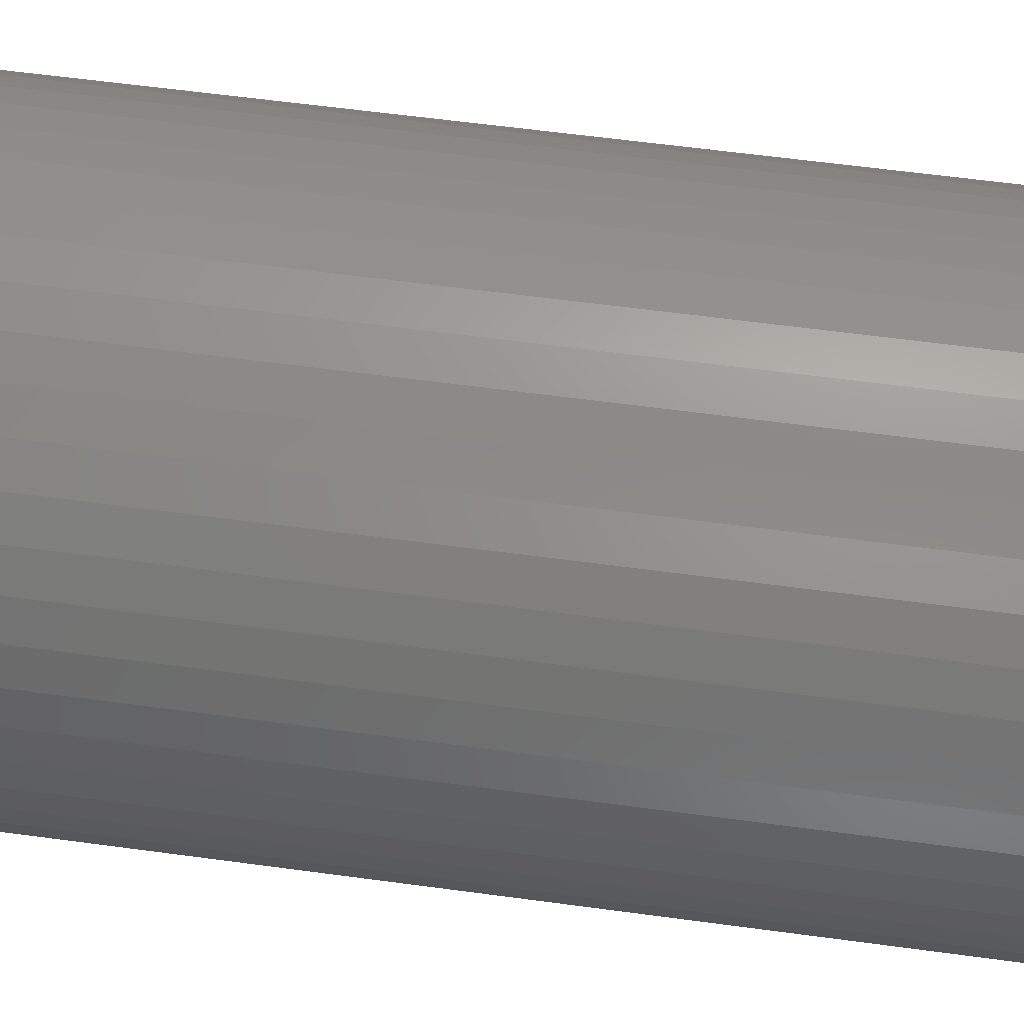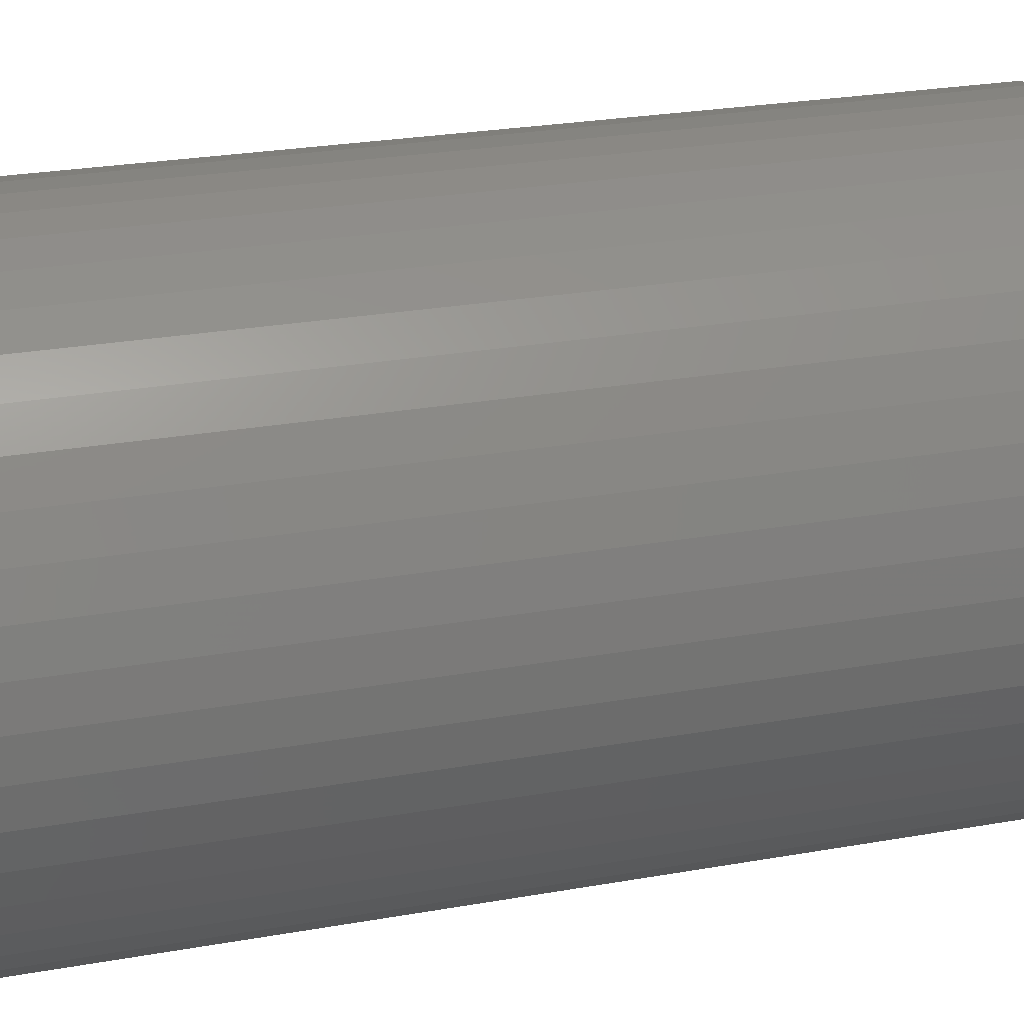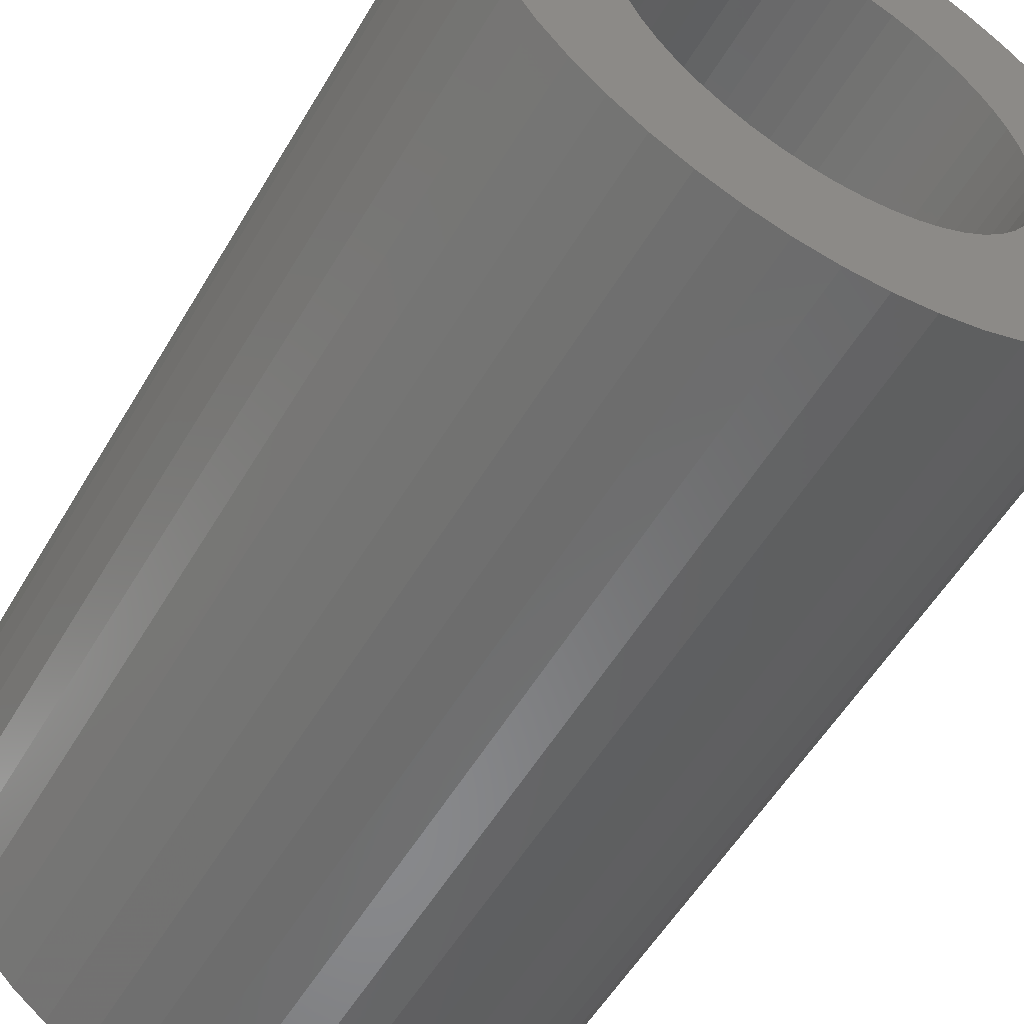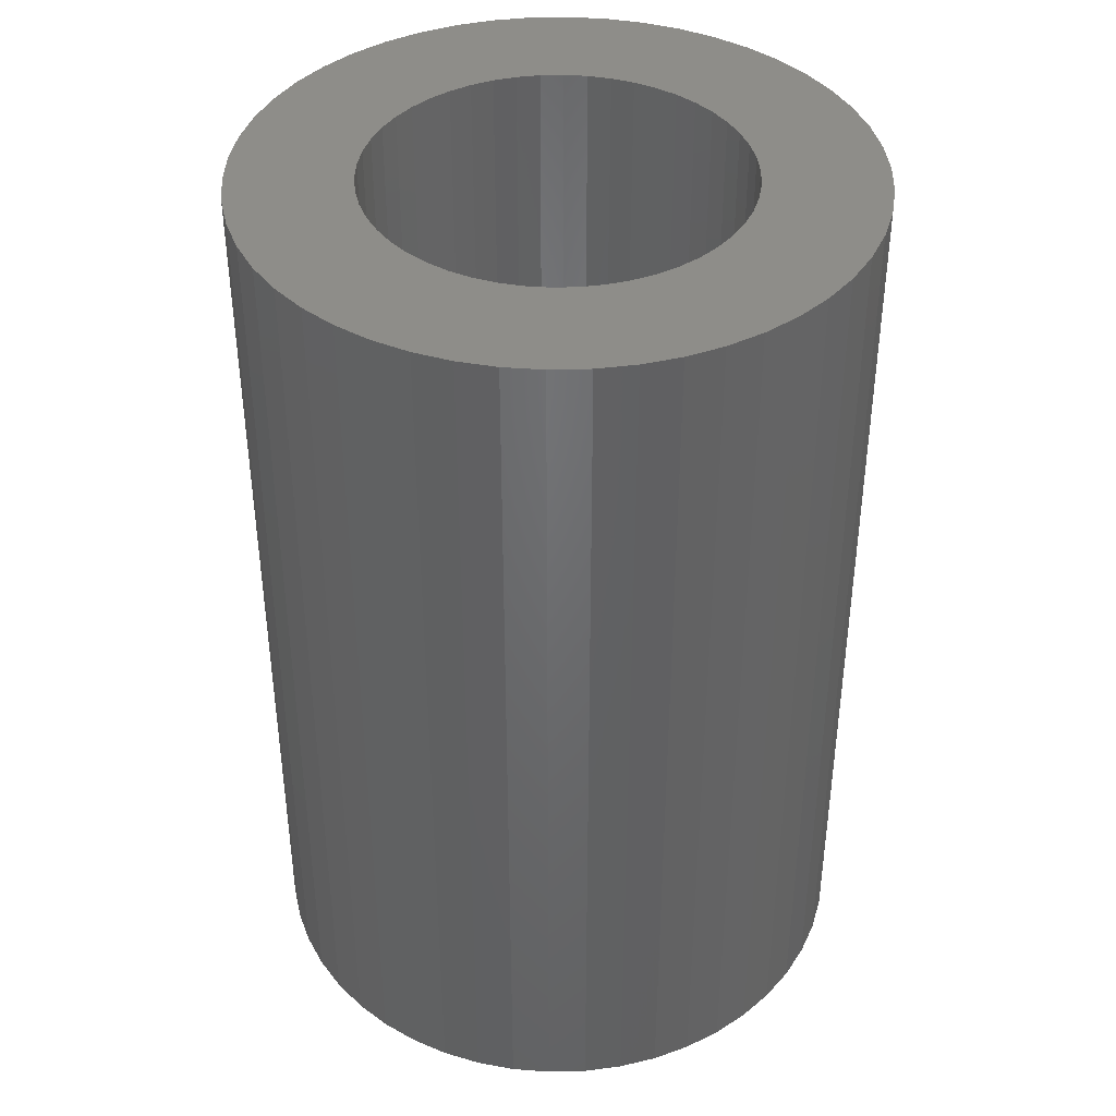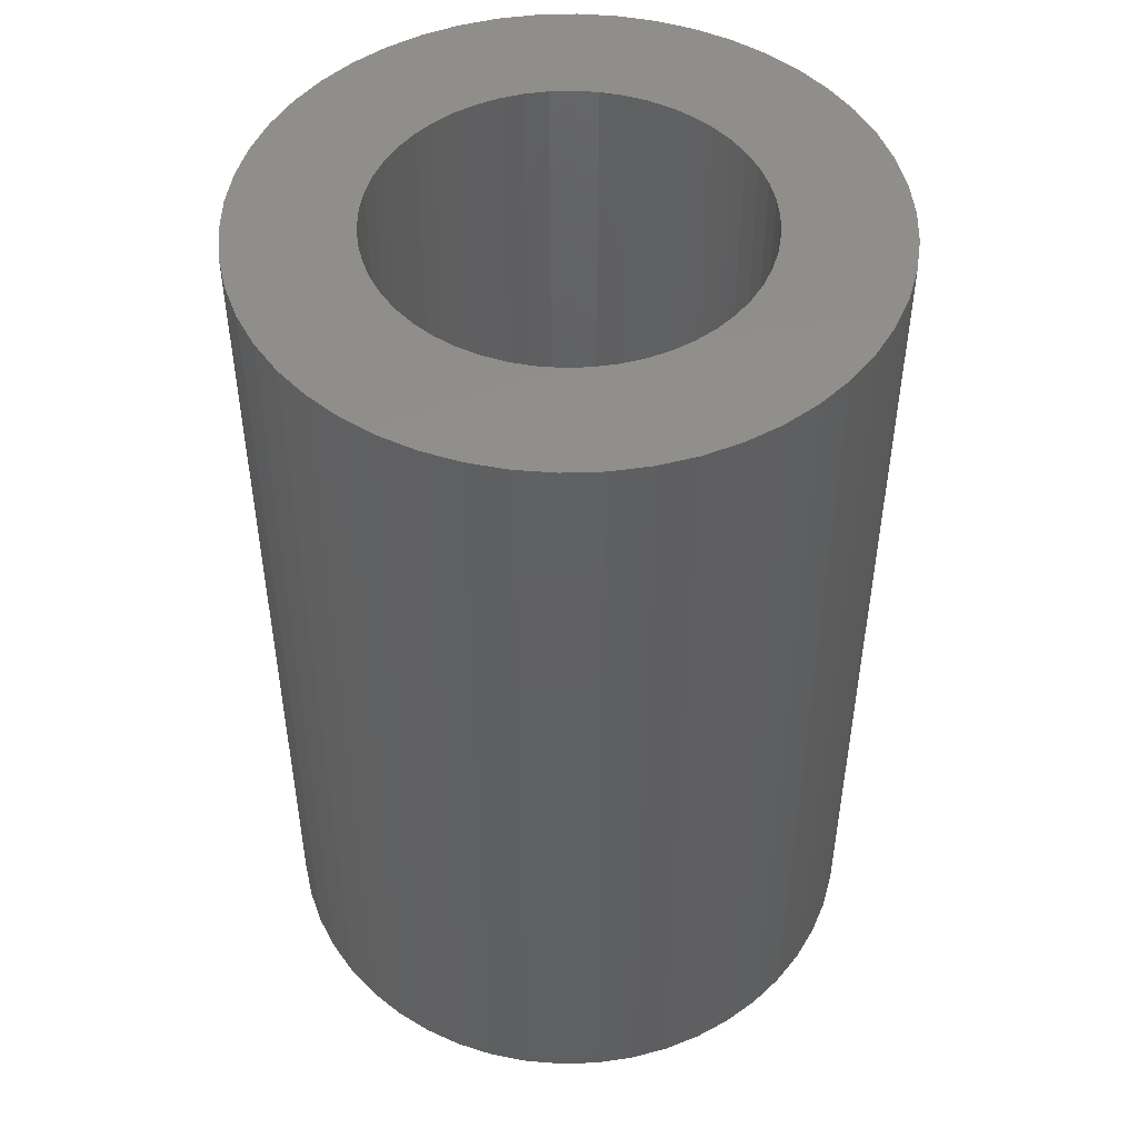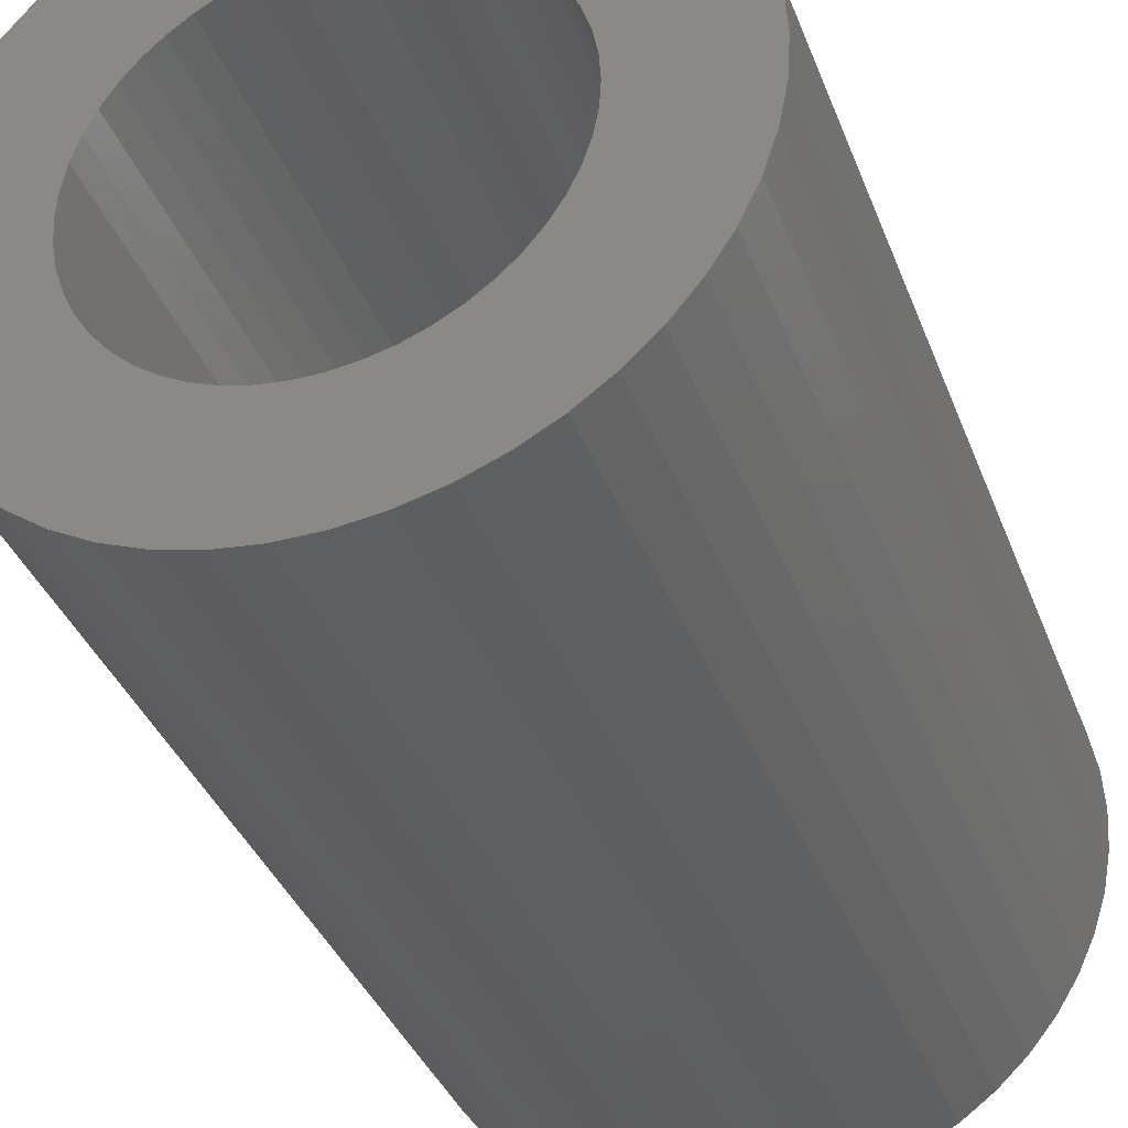
<metadata>
{"format":"stl","ext":"stl","renderer":"f3d","projection":"perspective","resolution":1024,"background":"white","views":[{"elev":62.8,"azim":97.7,"up":"+Y"},{"elev":27.2,"azim":-105.2,"up":"+Y"},{"elev":-55.1,"azim":-30.1,"up":"+Y"},{"elev":40.2,"azim":-109.8,"up":"+Z"},{"elev":48.4,"azim":69.9,"up":"+Z"},{"elev":-36.9,"azim":19.4,"up":"+Y"}]}
</metadata>
<code>
# stl→obj: 200 verts, 400 faces
v 7 0 10.5
v 6.945 0.8773 -10.5
v 6.945 0.8773 10.5
v 7 0 -10.5
v -7 0 -10.5
v -6.945 0.8773 10.5
v -6.945 0.8773 -10.5
v -7 0 10.5
v 0.4395 6.986 -10.5
v -0.4395 6.986 10.5
v 0.4395 6.986 10.5
v -0.4395 6.986 -10.5
v -0.4395 -6.986 -10.5
v 0.4395 -6.986 10.5
v -0.4395 -6.986 10.5
v 0.4395 -6.986 -10.5
v 4.462 -5.394 -10.5
v 5.103 -4.792 10.5
v 4.462 -5.394 10.5
v 5.103 -4.792 -10.5
v 5.103 4.792 -10.5
v 4.462 5.394 10.5
v 5.103 4.792 10.5
v 4.462 5.394 -10.5
v -4.462 5.394 -10.5
v -5.103 4.792 10.5
v -4.462 5.394 10.5
v -5.103 4.792 -10.5
v -2.163 6.657 -10.5
v -2.98 6.334 10.5
v -2.163 6.657 10.5
v -2.98 6.334 -10.5
v 6.508 2.577 10.5
v 6.134 3.372 -10.5
v 6.134 3.372 10.5
v 6.508 2.577 -10.5
v 6.78 1.741 -10.5
v 6.78 1.741 10.5
v 2.98 6.334 -10.5
v 2.163 6.657 10.5
v 2.98 6.334 10.5
v 2.163 6.657 -10.5
v 3.751 5.91 -10.5
v 3.751 5.91 10.5
v -6.508 2.577 -10.5
v -6.134 3.372 10.5
v -6.134 3.372 -10.5
v -6.508 2.577 10.5
v -5.663 4.114 10.5
v -5.663 4.114 -10.5
v -6.78 1.741 -10.5
v -6.78 1.741 10.5
v -3.751 5.91 -10.5
v -3.751 5.91 10.5
v -1.312 6.876 -10.5
v -1.312 6.876 10.5
v 5.663 4.114 10.5
v 5.663 4.114 -10.5
v 1.312 6.876 10.5
v 1.312 6.876 -10.5
v 4.25 0 10.5
v 4.216 0.5327 10.5
v 6.945 -0.8773 10.5
v 4.116 1.057 10.5
v 4.216 -0.5327 10.5
v 3.952 1.565 10.5
v 6.78 -1.741 10.5
v 3.724 2.047 10.5
v 4.116 -1.057 10.5
v 3.438 2.498 10.5
v 6.508 -2.577 10.5
v 3.098 2.909 10.5
v 3.952 -1.565 10.5
v 6.134 -3.372 10.5
v 2.709 3.275 10.5
v 2.277 3.588 10.5
v 1.81 3.846 10.5
v 1.313 4.042 10.5
v 0.7964 4.175 10.5
v 0.2669 4.242 10.5
v -0.2669 4.242 10.5
v -0.7964 4.175 10.5
v -1.313 4.042 10.5
v -1.81 3.846 10.5
v -2.277 3.588 10.5
v -2.709 3.275 10.5
v -3.098 2.909 10.5
v -3.438 2.498 10.5
v -3.724 2.047 10.5
v -3.952 1.565 10.5
v 3.724 -2.047 10.5
v 5.663 -4.114 10.5
v 3.438 -2.498 10.5
v 3.098 -2.909 10.5
v 2.709 -3.275 10.5
v 3.751 -5.91 10.5
v 2.277 -3.588 10.5
v 2.98 -6.334 10.5
v 1.81 -3.846 10.5
v 2.163 -6.657 10.5
v 1.313 -4.042 10.5
v 1.312 -6.876 10.5
v 0.7964 -4.175 10.5
v 0.2669 -4.242 10.5
v -0.2669 -4.242 10.5
v -0.7964 -4.175 10.5
v -1.312 -6.876 10.5
v -1.313 -4.042 10.5
v -2.163 -6.657 10.5
v -1.81 -3.846 10.5
v -2.98 -6.334 10.5
v -2.277 -3.588 10.5
v -3.751 -5.91 10.5
v -2.709 -3.275 10.5
v -4.462 -5.394 10.5
v -3.098 -2.909 10.5
v -5.103 -4.792 10.5
v -3.438 -2.498 10.5
v -5.663 -4.114 10.5
v -3.724 -2.047 10.5
v -6.134 -3.372 10.5
v -3.952 -1.565 10.5
v -6.508 -2.577 10.5
v -4.116 -1.057 10.5
v -6.78 -1.741 10.5
v -4.216 -0.5327 10.5
v -6.945 -0.8773 10.5
v -4.25 0 10.5
v -4.116 1.057 10.5
v -4.216 0.5327 10.5
v 6.945 -0.8773 -10.5
v 6.508 -2.577 -10.5
v 6.134 -3.372 -10.5
v -5.663 -4.114 -10.5
v -6.134 -3.372 -10.5
v -6.508 -2.577 -10.5
v 4.25 0 -10.5
v 4.216 -0.5327 -10.5
v 6.78 -1.741 -10.5
v 4.116 -1.057 -10.5
v 4.216 0.5327 -10.5
v 3.952 -1.565 -10.5
v 3.724 -2.047 -10.5
v 5.663 -4.114 -10.5
v 4.116 1.057 -10.5
v 3.438 -2.498 -10.5
v 3.098 -2.909 -10.5
v 3.952 1.565 -10.5
v 2.709 -3.275 -10.5
v 3.751 -5.91 -10.5
v 2.277 -3.588 -10.5
v 2.98 -6.334 -10.5
v 1.81 -3.846 -10.5
v 2.163 -6.657 -10.5
v 1.313 -4.042 -10.5
v 1.312 -6.876 -10.5
v 0.7964 -4.175 -10.5
v 0.2669 -4.242 -10.5
v -0.2669 -4.242 -10.5
v -0.7964 -4.175 -10.5
v -1.312 -6.876 -10.5
v -1.313 -4.042 -10.5
v -2.163 -6.657 -10.5
v -1.81 -3.846 -10.5
v -2.98 -6.334 -10.5
v -2.277 -3.588 -10.5
v -3.751 -5.91 -10.5
v -2.709 -3.275 -10.5
v -4.462 -5.394 -10.5
v -3.098 -2.909 -10.5
v -5.103 -4.792 -10.5
v -3.438 -2.498 -10.5
v -3.724 -2.047 -10.5
v -3.952 -1.565 -10.5
v 3.724 2.047 -10.5
v 3.438 2.498 -10.5
v 3.098 2.909 -10.5
v 2.709 3.275 -10.5
v 2.277 3.588 -10.5
v 1.81 3.846 -10.5
v 1.313 4.042 -10.5
v 0.7964 4.175 -10.5
v 0.2669 4.242 -10.5
v -0.2669 4.242 -10.5
v -0.7964 4.175 -10.5
v -1.313 4.042 -10.5
v -1.81 3.846 -10.5
v -2.277 3.588 -10.5
v -2.709 3.275 -10.5
v -3.098 2.909 -10.5
v -3.438 2.498 -10.5
v -3.724 2.047 -10.5
v -3.952 1.565 -10.5
v -4.116 1.057 -10.5
v -4.216 0.5327 -10.5
v -4.25 0 -10.5
v -4.116 -1.057 -10.5
v -6.78 -1.741 -10.5
v -4.216 -0.5327 -10.5
v -6.945 -0.8773 -10.5
f 1 2 3
f 2 1 4
f 5 6 7
f 6 5 8
f 9 10 11
f 10 9 12
f 13 14 15
f 14 13 16
f 17 18 19
f 18 17 20
f 21 22 23
f 22 21 24
f 25 26 27
f 26 25 28
f 29 30 31
f 30 29 32
f 33 34 35
f 34 33 36
f 3 37 38
f 37 3 2
f 39 40 41
f 40 39 42
f 43 41 44
f 41 43 39
f 45 46 47
f 46 45 48
f 47 49 50
f 49 47 46
f 51 48 45
f 48 51 52
f 53 27 54
f 27 53 25
f 55 31 56
f 31 55 29
f 38 36 33
f 36 38 37
f 57 21 23
f 21 57 58
f 35 58 57
f 58 35 34
f 42 59 40
f 59 42 60
f 60 11 59
f 11 60 9
f 24 44 22
f 44 24 43
f 50 26 28
f 26 50 49
f 7 52 51
f 52 7 6
f 61 1 3
f 62 3 38
f 1 61 63
f 64 38 33
f 65 63 61
f 66 33 35
f 63 65 67
f 68 35 57
f 69 67 65
f 70 57 23
f 67 69 71
f 72 23 22
f 73 71 69
f 71 73 74
f 3 62 61
f 38 64 62
f 33 66 64
f 75 22 44
f 35 68 66
f 57 70 68
f 23 72 70
f 76 44 41
f 22 75 72
f 44 76 75
f 77 41 40
f 41 77 76
f 40 78 77
f 59 78 40
f 59 79 78
f 11 79 59
f 11 80 79
f 11 81 80
f 10 81 11
f 10 82 81
f 56 82 10
f 56 83 82
f 31 83 56
f 83 31 84
f 30 84 31
f 84 30 85
f 54 85 30
f 85 54 86
f 27 86 54
f 86 27 87
f 26 87 27
f 87 26 88
f 49 88 26
f 88 49 89
f 89 46 90
f 46 89 49
f 91 74 73
f 74 91 92
f 93 92 91
f 92 93 18
f 94 18 93
f 18 94 19
f 95 19 94
f 19 95 96
f 97 96 95
f 96 97 98
f 99 98 97
f 98 99 100
f 101 100 99
f 101 102 100
f 103 102 101
f 103 14 102
f 104 14 103
f 105 14 104
f 105 15 14
f 106 15 105
f 106 107 15
f 108 107 106
f 109 108 110
f 108 109 107
f 111 110 112
f 113 112 114
f 110 111 109
f 115 114 116
f 117 116 118
f 119 118 120
f 112 113 111
f 121 120 122
f 123 122 124
f 125 124 126
f 114 115 113
f 127 126 128
f 48 90 46
f 90 48 129
f 116 117 115
f 52 129 48
f 118 119 117
f 129 52 130
f 120 121 119
f 6 130 52
f 122 123 121
f 130 6 128
f 124 125 123
f 8 128 6
f 126 127 125
f 128 8 127
f 32 54 30
f 54 32 53
f 12 56 10
f 56 12 55
f 63 4 1
f 4 63 131
f 74 132 71
f 132 74 133
f 134 121 135
f 121 134 119
f 135 123 136
f 123 135 121
f 137 4 131
f 138 131 139
f 4 137 2
f 140 139 132
f 141 2 137
f 142 132 133
f 2 141 37
f 143 133 144
f 145 37 141
f 146 144 20
f 37 145 36
f 147 20 17
f 148 36 145
f 36 148 34
f 131 138 137
f 139 140 138
f 132 142 140
f 149 17 150
f 133 143 142
f 144 146 143
f 20 147 146
f 151 150 152
f 17 149 147
f 150 151 149
f 153 152 154
f 152 153 151
f 154 155 153
f 156 155 154
f 156 157 155
f 16 157 156
f 16 158 157
f 16 159 158
f 13 159 16
f 13 160 159
f 161 160 13
f 161 162 160
f 163 162 161
f 162 163 164
f 165 164 163
f 164 165 166
f 167 166 165
f 166 167 168
f 169 168 167
f 168 169 170
f 171 170 169
f 170 171 172
f 134 172 171
f 172 134 173
f 173 135 174
f 135 173 134
f 175 34 148
f 34 175 58
f 176 58 175
f 58 176 21
f 177 21 176
f 21 177 24
f 178 24 177
f 24 178 43
f 179 43 178
f 43 179 39
f 180 39 179
f 39 180 42
f 181 42 180
f 181 60 42
f 182 60 181
f 182 9 60
f 183 9 182
f 184 9 183
f 184 12 9
f 185 12 184
f 185 55 12
f 186 55 185
f 29 186 187
f 186 29 55
f 32 187 188
f 53 188 189
f 187 32 29
f 25 189 190
f 28 190 191
f 50 191 192
f 188 53 32
f 47 192 193
f 45 193 194
f 51 194 195
f 189 25 53
f 7 195 196
f 136 174 135
f 174 136 197
f 190 28 25
f 198 197 136
f 191 50 28
f 197 198 199
f 192 47 50
f 200 199 198
f 193 45 47
f 199 200 196
f 194 51 45
f 5 196 200
f 195 7 51
f 196 5 7
f 150 19 96
f 19 150 17
f 154 98 100
f 98 154 152
f 165 109 111
f 109 165 163
f 136 125 198
f 125 136 123
f 152 96 98
f 96 152 150
f 156 100 102
f 100 156 154
f 16 102 14
f 102 16 156
f 71 139 67
f 139 71 132
f 67 131 63
f 131 67 139
f 92 133 74
f 133 92 144
f 18 144 92
f 144 18 20
f 161 15 107
f 15 161 13
f 163 107 109
f 107 163 161
f 171 119 134
f 119 171 117
f 198 127 200
f 127 198 125
f 200 8 5
f 8 200 127
f 167 111 113
f 111 167 165
f 169 113 115
f 113 169 167
f 171 115 117
f 115 171 169
f 137 62 141
f 62 137 61
f 128 195 130
f 195 128 196
f 184 80 81
f 80 184 183
f 158 105 104
f 105 158 159
f 178 72 75
f 72 178 177
f 190 86 87
f 86 190 189
f 187 83 84
f 83 187 186
f 148 68 175
f 68 148 66
f 141 64 145
f 64 141 62
f 175 70 176
f 70 175 68
f 181 77 78
f 77 181 180
f 182 78 79
f 78 182 181
f 179 75 76
f 75 179 178
f 90 192 89
f 192 90 193
f 89 191 88
f 191 89 192
f 129 193 90
f 193 129 194
f 188 84 85
f 84 188 187
f 185 81 82
f 81 185 184
f 157 104 103
f 104 157 158
f 145 66 148
f 66 145 64
f 176 72 177
f 72 176 70
f 183 79 80
f 79 183 182
f 180 76 77
f 76 180 179
f 88 190 87
f 190 88 191
f 130 194 129
f 194 130 195
f 189 85 86
f 85 189 188
f 146 91 143
f 91 146 93
f 140 65 138
f 65 140 69
f 118 173 120
f 173 118 172
f 120 174 122
f 174 120 173
f 149 97 95
f 97 149 151
f 151 99 97
f 99 151 153
f 186 82 83
f 82 186 185
f 142 69 140
f 69 142 73
f 143 73 142
f 73 143 91
f 138 61 137
f 61 138 65
f 116 172 118
f 172 116 170
f 122 197 124
f 197 122 174
f 126 196 128
f 196 126 199
f 147 95 94
f 95 147 149
f 164 112 110
f 112 164 166
f 160 108 106
f 108 160 162
f 168 116 114
f 116 168 170
f 124 199 126
f 199 124 197
f 147 93 146
f 93 147 94
f 155 103 101
f 103 155 157
f 166 114 112
f 114 166 168
f 159 106 105
f 106 159 160
f 153 101 99
f 101 153 155
f 162 110 108
f 110 162 164

</code>
